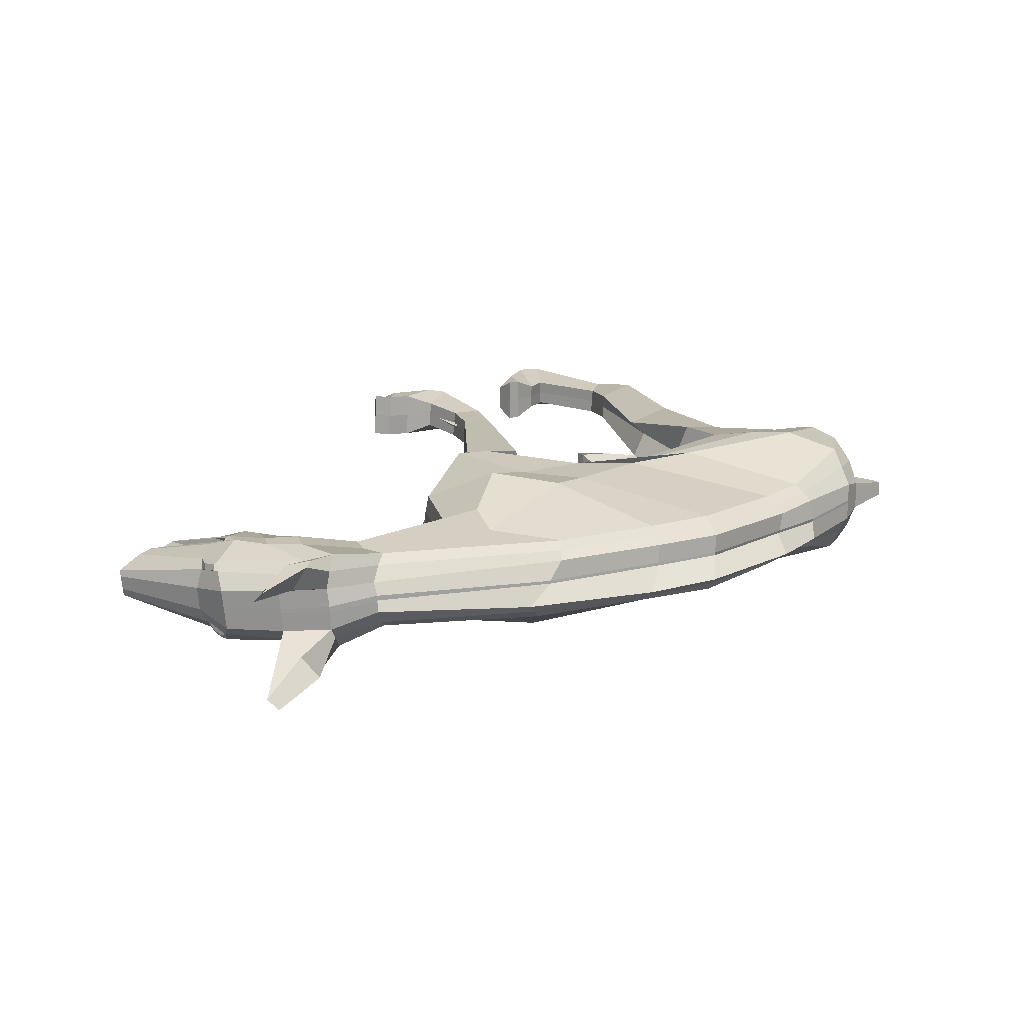
<metadata>
{"format":"obj","ext":"obj","renderer":"f3d","projection":"perspective","resolution":1024,"background":"white","views":[{"elev":15.8,"azim":135.7,"up":"+Z"}]}
</metadata>
<code>
o Plane.034
v -14.27 16.73 0.1003
v -15.59 15.19 0.1003
v -16.11 17.82 0.1003
v -10.05 12.15 -3.265
v -10.74 9.244 -3.352
v -14.3 9.231 -3.352
v -14.4 12.96 -2.257
v 11.96 8.749 -1.498
v 11.95 8.682 -1.877
v 12.19 7.977 -1.956
v 12.19 8.031 -1.572
v 16.41 4.441 -1.261
v 15.43 4.792 -1.677
v 14.82 8.579 -2.045
v 15.07 8.773 -1.719
v -7.449 21.11 -1.018
v -7.369 20.75 -1.337
v -10.13 20.18 -1.305
v -10.13 20.61 -0.9921
v 12.56 7.042 -1.514
v 12.56 7.095 -0.9304
v 14.9 9.817 -2.264
v 15.04 9.595 -2.191
v 15.01 9.086 -2.1
v -8.463 14.53 -1.936
v -9.013 14.99 -3.177
v -2.271 14.95 -2.293
v -2.1 14.92 -1.502
v -13.92 19.29 -2.257
v -13.92 19.75 -1.467
v 15.35 3.937 -1.082
v 14.74 4.565 -1.568
v -16.08 16.79 -1.548
v -15.79 16.57 -2.419
v -15.23 15.32 -2.257
v -15.11 15.68 -1.467
v 6.577 19.51 -0.6678
v 6.27 19.37 -0.9765
v 0.9327 20.49 -1.219
v 1.18 20.98 -0.8925
v -14.47 12.94 -1.467
v -13.82 9.093 -2.366
v -13.92 9.113 -1.379
v -14.78 12.7 -0.6776
v -4.954 15.97 -2.959
v -10.67 15.92 -3.118
v 0.7289 14.9 -2.686
v 0.967 11.57 -3.158
v 13.1 10.93 -2.326
v 12.98 13.16 -1.974
v 13.54 9.199 -2.466
v 13.94 7.695 -2.134
v 6.827 15.93 -1.758
v 6.833 14.34 -0.953
v 5.472 12.31 -1.476
v 4.558 14.21 -2.859
v 10.57 13.37 -1.174
v 10.77 14.98 -1.373
v 12.37 14.03 -2.102
v 12.48 12.02 -2.157
v 2.614 13.52 -2.629
v 4.347 10.9 -3.017
v 6.795 16.95 -1.205
v 0.2716 11.22 -1.893
v 6.791 14.27 -0.1644
v 9.032 11.49 -0.234
v 9.036 11.49 -0.1028
v 4.352 10.41 -1.722
v 5.369 11.99 -0.6897
v 3.709 10.32 -2.737
v 1.325 9.459 -2.837
v -9.106 14.1 0.1003
v -15.62 15.28 -0.6776
v -8.54 14.65 -0.6776
v -2.229 21.53 -0.972
v -2.267 21.32 -1.291
v 12.72 14.23 -1.611
v 11.21 15.44 -1.008
v 13.49 14.4 -2.586
v 14.83 14.56 -3.083
v -15.33 18.71 -2.257
v -15.19 19.29 -1.467
v 13.26 4.894 -1.208
v 13.29 4.898 -0.7851
v 12.61 7.103 -0.2957
v 12.6 7.104 -0.3792
v 13.8 4.19 -0.6869
v 13.73 4.213 -0.455
v -13.92 20.21 0.1003
v -13.92 20.21 -0.6776
v -15.18 19.77 -0.445
v -15.18 19.77 0.1003
v 11.67 15.67 0.07834
v 11.64 15.65 -0.4366
v 6.913 19.65 -0.3599
v 5.792 19.63 0.3817
v 0.2515 20.63 0.1626
v 1.448 21.4 -0.5722
v -1.928 21.93 -0.6572
v -2.828 21.19 0.08147
v 14.43 12.93 -0.4786
v 14.34 12.92 -1.259
v 13.1 14.46 -1.113
v 13.17 14.5 -0.3318
v -7.293 21.68 -0.7182
v -7.666 20.87 0.009187
v -9.851 11.81 -1.971
v 0.1876 11.01 0.1768
v 0.0508 10.5 -0.6077
v 4.865 10.41 -0.4054
v 5.672 10.37 0.4071
v 5.571 12.05 -0.3751
v 5.263 11.14 0.3903
v 5.211 11.34 1.592
v 6.733 14.3 1.236
v -3.208 13.69 0.04577
v -3.031 15.67 -0.7022
v -16.29 17.51 -0.6776
v 15.4 3.938 -0.5971
v 15.38 3.938 -0.7964
v 16.44 4.442 -0.9775
v 16.46 4.442 -0.7789
v -10.15 20.96 0.08747
v -10.08 21.12 -0.6841
v 15.55 8.795 -0.6392
v 15.51 8.794 -1.059
v 15.64 10.84 -1.366
v 15.72 10.82 -0.6085
v 12.34 8.212 -0.2235
v 12.23 8.05 -1.018
v 12.13 9 -0.1473
v 12.01 8.774 -0.945
v 5.472 9.769 -1.763
v 8.034 5.319 -2.242
v 8.083 5.324 -2.789
v 1.397 9.621 -1.934
v 1.248 9.604 -1.04
v 6.087 9.426 -0.8368
v 7.913 3.556 -2.339
v 7.936 3.556 -2.887
v 5.77 4.92 -2.887
v 5.906 5.004 -1.783
v 7.945 5.307 -1.697
v 5.816 4.952 -2.336
v 5.806 4.384 -1.878
v 5.473 2.105 -1.644
v 6.862 1.84 -1.987
v 7.885 3.556 -1.791
v 6.891 3.972 -2.931
v 5.807 4.02 -2.428
v 6.885 1.84 -2.535
v 7.165 0.8005 -2.524
v 7.5 0.7877 -3.46
v 6.908 1.84 -3.083
v 4.589 2.048 -2.632
v 5.553 2.106 -3.542
v 8.028 -0.006045 -3.438
v 6.927 -0.09263 -3.485
v 5.404 1.316 -3.548
v 5.324 1.315 -1.65
v 7.088 0.8019 -1.576
v 5.364 1.315 -2.599
v 6.847 -0.09319 -1.586
v 7.247 -0.9662 -1.972
v 8.02 -0.692 -1.537
v 7.949 -0.006604 -1.54
v 6.887 -0.09291 -2.536
v 7.989 -0.006325 -2.489
v 7.27 -0.9661 -2.52
v 7.293 -0.9659 -3.068
v 8.1 -0.6914 -3.436
v 8.06 -0.6917 -2.486
v -10.7 9.336 -2.366
v -14.63 5.956 -2.736
v -14.64 5.954 -3.284
v -17.31 5.949 -2.736
v -17.83 4.913 -2.644
v -17.81 5.022 -2.096
v -17.02 5.748 -2.187
v -16.16 4.157 -2.644
v -18.19 1.672 -2.888
v -18.19 1.68 -3.436
v -16.17 4.152 -3.193
v -14.64 5.954 -2.187
v -10.78 9.356 -1.379
v -9.7 11.19 -0.6776
v -19.66 2.02 -2.888
v -19.73 1.441 -2.888
v -19.73 1.441 -1.938
v -19.45 2.061 -1.938
v -17.84 6.096 -3.284
v -17.83 4.914 -3.193
v -16.15 4.185 -2.096
v -18.87 -0.08987 -2.888
v -18.68 -1.104 -2.888
v -18.68 -1.104 -2.339
v -18.87 -0.08987 -1.938
v -17.76 -1.284 -1.938
v -17.64 -0.796 -1.938
v -18.68 -1.104 -3.436
v -17.76 -1.284 -3.838
v -17.76 -1.284 -2.888
v -17.59 0.187 -3.436
v -17.64 -0.796 -3.838
v -18.87 -0.08987 -3.838
v -19.73 1.439 -3.838
v -17.59 0.187 -2.339
v -17.64 -0.796 -2.888
v -17.59 0.187 -2.888
v -18.22 1.759 -2.339
v -19.66 2.02 -3.838
v -17.01 19.84 -0.1484
v -17.01 19.84 0.1786
v -11.91 17.36 -2.964
v -15.82 17.33 -2.526
v 9.995 12.59 -1.065
v 3.749 16.61 -2.563
v 1.315 16.51 -2.538
v -2.069 17.54 -2.611
v 12.12 11.13 -2.114
v 12.61 9.908 -2.246
v 13.24 8.421 -2.337
v -5.583 17.94 -2.777
v -16.06 17.58 -1.602
v -14.5 17.51 0.1003
v -16 18.59 0.1003
v 13.53 4.575 -1.395
v 14.04 3.879 -0.9491
v 13.02 7.421 -1.978
v 11.54 9.36 -1.677
v 14.06 3.882 -0.7101
v 14.06 3.883 -0.5069
v -16.17 18.38 -0.445
v 14.15 14.96 -2.766
v 15.14 10.01 -1.937
v 11.6 9.439 -0.8951
v 11.54 9.421 -1.446
v 13.97 12.65 -1.761
v 11.62 9.381 -0.1423
v 16.81 15.76 -3.193
v 17.04 15.32 -2.791
v 14.65 14.45 -1.901
v 13.52 13.24 -1.86
v 13.91 13.05 -1.776
v -17.13 19.38 -0.1484
v -17.13 19.38 0.1786
v 14.24 13.79 -2.289
v 15.02 14.24 -2.317
v 13.5 8.509 -2.299
v 13.42 9.349 -2.295
v 13.37 9.183 -2.325
v 13.45 8.346 -2.328
v 13.93 8.617 1.571
v 13.85 9.425 1.567
v 14.04 8.59 1.338
v 14.12 7.724 1.319
v 14.34 3.88 -0.5529
v 14.36 3.88 -0.3693
v 14.28 4.726 -0.3577
v 14.26 4.728 -0.5411
v 14.38 3.885 -0.1726
v 14.3 4.728 -0.1618
v 14.32 4.755 0.1064
v 14.4 3.92 0.09716
v 15.15 3.882 -1.02
v 15.08 4.738 -1.005
v 14.48 5.344 -1.493
v 14.59 4.489 -1.52
v -14.27 16.73 0.2193
v -16.11 17.82 0.2193
v -15.57 15.08 0.2193
v -9.132 14.11 3.584
v -13.43 12.43 2.577
v -12.29 9.933 3.352
v -8.692 10.91 3.351
v 12.18 8.726 1.254
v 12.49 8.193 1.273
v 12.57 8.075 1.575
v 12.31 8.793 1.58
v 16.53 4.443 -0.1135
v 15.33 8.777 0.6417
v 15.17 8.655 1.031
v 15.77 4.857 0.5282
v -7.916 20.5 1.22
v -10.32 20.21 1.289
v -10.3 19.8 1.602
v -7.962 19.97 1.523
v 12.69 7.109 0.5223
v 12.83 7.129 1.037
v 15.47 10.14 0.8951
v 15.57 10 0.9193
v 15.5 9.247 0.7772
v -9.226 16 2.24
v -3.257 14.04 1.735
v -3.311 14.21 2.522
v -9.164 15.82 3.482
v -13.92 19.75 1.787
v -13.92 19.29 2.577
v 15.47 3.937 -0.02525
v 15.05 4.585 0.5525
v -16.05 15.63 1.868
v -15.09 14.79 1.787
v -15.15 14.77 2.577
v -15.79 15.68 2.739
v 4.871 19.34 1.544
v -0.0273 20.21 1.356
v -0.1763 19.83 1.659
v 4.577 19.06 1.85
v -13.4 12.38 1.787
v -13.41 12.28 0.9972
v -12.23 9.783 1.698
v -12.34 9.917 2.685
v -5.191 15.78 3.163
v -11.01 16.56 3.437
v -1.582 14.08 3.127
v 1.379 11.33 3.714
v 13.51 10.97 1.813
v 14.01 9.345 1.762
v 15.3 9.957 1.276
v 13.33 13.18 1.527
v 14.32 7.773 1.296
v 6.127 15.64 2.791
v 3.796 14.15 3.669
v 5.223 11.58 2.383
v 6.712 14.31 2.026
v 10.59 13.52 1.581
v 12.86 12.4 1.985
v 12.91 14.47 2.02
v 10.87 15.13 1.782
v 1.648 13.94 3.267
v 2.735 10.88 3.771
v 6.525 16.86 2.224
v 1.026 10.82 2.404
v 9.064 11.5 0.5699
v 9.07 11.5 0.7006
v 2.519 10.37 2.467
v -0.6561 11.08 3.322
v 1.354 9.917 3.406
v -9.106 14.1 0.2193
v -9.191 15.94 0.9972
v -15.49 14.6 0.9972
v -3.116 20.71 1.272
v -3.32 20.25 1.569
v 13.18 14.55 1.39
v 11.24 15.25 1.384
v 15.39 14.57 2.125
v 13.97 14.41 1.981
v -15.18 19.31 1.787
v -15.87 17.86 2.577
v 13.38 4.881 0.1095
v 13.42 4.883 0.5281
v 12.66 7.199 -0.09217
v 13.75 4.215 -0.2717
v 13.88 4.185 -0.1141
v 12.64 7.107 -0.01963
v -13.92 20.21 0.2193
v -15.18 19.77 0.2193
v -15.18 19.77 0.7646
v -13.92 20.21 0.9972
v 11.69 15.68 0.2846
v 5.799 19.64 0.5004
v 5.146 19.64 1.239
v 11.59 15.37 0.7609
v 0.2484 20.63 0.2812
v -2.83 21.19 0.2004
v -2.909 21.16 0.9732
v 0.1836 20.61 1.054
v 14.45 12.93 -0.2966
v 13.2 14.5 -0.1105
v 13.28 14.47 0.6573
v 14.53 12.93 0.4782
v -7.704 20.93 0.1478
v -7.763 21.01 0.9513
v -8.891 13.7 2.291
v 0.1512 11.05 0.2943
v 5.059 10.64 0.5004
v 3.032 10.11 1.194
v -0.99 12.05 1.025
v 5.268 11.2 0.5095
v 5.238 11.34 1.287
v -3.205 13.7 0.1655
v -3.032 15.53 0.9742
v -16.11 17.82 0.9972
v 15.4 3.938 -0.5019
v 16.48 4.442 -0.5973
v 16.5 4.442 -0.3983
v 15.42 3.938 -0.3026
v -10.15 20.96 0.2067
v -10.34 20.62 0.9743
v 15.56 8.795 -0.5243
v 15.73 10.82 -0.4917
v 15.81 10.81 0.2772
v 15.61 8.798 -0.1024
v 12.36 8.214 -0.03416
v 12.43 8.208 0.7342
v 12.09 8.819 -0.04686
v 12.16 8.802 0.7219
v 1.464 9.82 2.51
v -2.607 5.514 3.473
v -2.575 5.48 2.925
v -0.7032 11.14 1.519
v -0.7352 11.13 2.418
v 1.5 9.816 1.612
v -3.4 3.933 3.53
v -3.341 3.927 2.984
v -3.664 6.081 3.429
v -2.618 5.5 2.374
v -4.018 6.081 2.315
v -3.46 6.076 2.888
v -4.602 4.191 2.381
v -3.278 3.922 2.437
v -3.477 1.965 2.58
v -4.746 1.495 2.125
v -4.728 4.195 3.475
v -3.098 4.108 2.994
v -3.515 1.971 3.128
v -3.537 1.971 3.676
v -2.516 1.41 4.121
v -2.478 1.413 3.171
v -3.766 1.509 3.117
v -4.855 1.447 4.022
v -4.546 0.7069 4.035
v -2.516 0.3693 4.12
v -1.649 1.122 4.157
v -2.429 1.386 2.223
v -4.471 0.7203 2.137
v -4.5 0.6913 3.086
v -2.439 0.3643 2.222
v -1.566 0.9952 2.259
v -1.146 0.4503 2.276
v -1.685 -0.1967 2.655
v -2.489 0.3382 3.171
v -1.609 1.125 3.208
v -1.708 -0.1969 3.203
v -1.186 0.45 3.225
v -1.224 0.4566 4.175
v -1.73 -0.1955 3.752
v -9.471 11.05 2.685
v -11.3 6.617 3.604
v -11.29 6.612 3.055
v -14.35 5.552 3.055
v -14.37 5.519 2.506
v -13.68 4.061 2.415
v -13.67 4.044 2.964
v -12.12 5.036 2.964
v -12.13 5.076 3.513
v -10.86 2.448 3.756
v -10.95 2.383 3.207
v -8.827 11.04 1.698
v -11.28 6.605 2.506
v -8.451 13.4 0.9972
v -11.91 1.183 3.207
v -11.82 1.203 2.257
v -11.17 0.6977 2.257
v -11.18 0.6927 3.207
v -14.32 5.586 3.604
v -13.66 4.03 3.513
v -12.11 5.003 2.415
v -9.428 1.708 3.207
v -9.438 1.696 2.257
v -8.48 1.894 2.659
v -8.491 1.882 3.207
v -8.906 2.763 2.257
v -8.429 2.645 2.257
v -8.401 2.689 3.207
v -8.383 2.718 4.157
v -8.552 1.813 3.756
v -9.831 2.855 3.756
v -11.16 0.7008 4.157
v -9.48 1.661 4.157
v -8.839 2.864 4.157
v -9.901 2.764 2.659
v -8.881 2.798 3.207
v -9.877 2.795 3.207
v -11 2.346 2.659
v -11.94 1.176 4.157
v -17.01 19.84 0.468
v -16.01 16.48 2.846
v -12.75 17.45 3.284
v 9.902 12.35 1.47
v -0.1094 15.72 3.023
v 1.904 16.25 3.264
v -4.114 15.14 2.882
v 12.43 11.56 2.06
v 13.05 10.14 1.802
v 13.7 8.526 1.684
v -7.197 15.91 2.976
v -16.32 16.55 1.921
v -16 18.59 0.2193
v -14.49 17.5 0.2193
v 14.2 3.872 0.08506
v 13.74 4.559 0.636
v 13.43 7.49 1.379
v 11.81 9.307 1.476
v 14.07 3.887 -0.3201
v 14.17 3.874 -0.1491
v -16 18.59 0.7646
v 14.67 14.97 1.969
v 11.75 9.442 0.7724
v 11.75 9.373 1.304
v 14.27 12.65 1.057
v 11.63 9.386 -0.0227
v 17.38 15.76 1.728
v 17.51 15.32 1.288
v 14.97 14.45 0.9835
v 14.21 13.06 1.087
v 13.85 13.25 1.265
v -17.13 19.38 0.468
v 15.4 14.26 1.35
v 14.64 13.8 1.502
v 14.76 5.333 0.5412
v 14.84 4.476 0.5231
v 15.25 3.882 -0.04106
v 15.28 4.738 -0.06028
v 15.25 4.784 -0.3038
v 15.22 3.929 -0.2814
v 13.73 7.645 -2.112
v 13.65 8.495 -2.098
v 14.29 3.917 -1.02
v 14.22 4.763 -1.009
v 14.24 4.726 -0.7388
v 14.32 3.88 -0.7502
v 15.2 3.928 -0.4808
v 15.19 3.928 -0.5759
v 15.13 4.788 -0.5602
v 15.14 4.787 -0.4648
v 13.95 4.615 0.6519
v 13.88 5.468 0.6649
v 13.54 8.249 1.335
v 13.61 7.402 1.326
v 13.73 4.628 -1.454
v 13.23 7.398 -1.993
v 15.17 3.928 -0.7752
v 13.89 8.452 1.611
v 13.17 8.233 -1.993
v 13.66 5.471 -1.446
v 15.11 4.786 -0.7609
v 13.81 9.265 1.609
v 15.11 9.166 -1.966
v 15.14 9.674 -2.056
v 15.47 9.89 1.139
v 15.4 9.135 0.9973
f 1 2 3
f 4 5 6 7
f 8 9 10 11
f 12 13 14 15
f 16 17 18 19
f 11 10 20 21
f 22 23 24 14
f 25 26 27 28
f 19 18 29 30
f 31 32 13 12
f 33 34 35 36
f 37 38 39 40
f 41 42 43 44
f 45 27 26 46
f 47 48 27 45
f 49 50 22 51
f 51 22 14 52
f 53 54 55 56
f 57 58 59 60
f 61 62 48 47
f 52 14 13 32
f 56 55 62 61
f 63 38 58 57
f 46 26 35 34
f 28 27 48 64
f 65 54 66 67
f 68 62 55 69
f 62 70 71 48
f 72 2 73 74
f 75 76 17 16
f 69 55 54 65
f 77 59 58 78
f 59 79 80 50
f 40 39 76 75
f 78 58 38 37
f 30 29 81 82
f 21 20 83 84
f 85 86 87 88
f 89 90 91 92
f 93 94 95 96
f 97 98 99 100
f 101 102 103 104
f 104 103 94 93
f 100 99 105 106
f 25 107 4 26
f 108 109 110 111
f 111 110 112 113
f 114 69 65 115
f 116 117 109 108
f 96 95 98 97
f 3 118 73 2
f 119 120 121 122
f 123 124 90 89
f 72 74 117 116
f 125 126 127 128
f 129 130 86 85
f 106 105 124 123
f 122 121 126 125
f 131 132 130 129
f 133 134 135 70
f 64 136 137 109
f 109 137 138 110
f 68 133 70 62
f 134 139 140 135
f 70 135 141 71
f 137 142 143 138
f 136 144 142 137
f 145 146 147 148
f 135 140 149 141
f 142 145 148 143
f 144 150 145 142
f 151 152 153 154
f 150 155 146 145
f 139 151 154 140
f 140 154 156 149
f 153 157 158 159
f 154 153 159 156
f 146 160 161 147
f 155 162 160 146
f 163 164 165 166
f 160 163 166 161
f 162 167 163 160
f 152 168 157 153
f 169 170 171 172
f 167 169 164 163
f 168 172 171 157
f 157 171 170 158
f 173 174 175 5
f 176 177 178 179
f 180 181 182 183
f 43 179 184 185
f 36 41 44 73
f 107 173 5 4
f 73 44 186 74
f 26 4 7 35
f 42 176 179 43
f 44 43 185 186
f 187 188 189 190
f 5 175 191 6
f 175 183 192 191
f 174 180 183 175
f 177 187 190 178
f 179 178 193 184
f 194 195 196 197
f 197 196 198 199
f 195 200 201 202
f 203 204 205 206
f 189 197 199 207
f 204 201 200 205
f 208 202 201 204
f 181 209 203 182
f 209 208 204 203
f 188 194 197 189
f 190 189 207 210
f 183 182 211 192
f 182 203 206 211
f 178 190 210 193
f 91 212 213 92
f 29 214 215 81
f 53 63 57 216
f 39 217 218 76
f 76 218 219 17
f 216 57 60 220
f 38 63 217 39
f 221 49 51 222
f 17 219 223 18
f 18 223 214 29
f 82 81 215 224
f 92 225 226
f 84 83 227 228
f 9 221 222 10
f 10 222 229 20
f 66 216 220 230
f 20 229 227 83
f 54 53 216 66
f 88 87 231 232
f 226 233 118 3
f 214 46 34 215
f 217 56 61 218
f 218 61 47 219
f 63 53 56 217
f 219 47 45 223
f 223 45 46 214
f 224 215 34 33
f 225 1 3 226
f 233 224 33 118
f 87 84 228 231
f 91 82 224 233
f 206 205 194 188
f 207 199 208 209
f 210 207 209 181
f 199 198 202 208
f 196 195 202 198
f 205 200 195 194
f 192 211 187 177
f 184 193 180 174
f 211 206 188 187
f 6 191 176 42
f 186 185 173 107
f 35 7 41 36
f 193 210 181 180
f 191 192 177 176
f 185 184 174 173
f 166 165 172 168
f 158 170 169 167
f 164 169 172 165
f 161 166 168 152
f 159 158 167 162
f 156 159 162 155
f 148 147 151 139
f 149 156 155 150
f 147 161 152 151
f 141 149 150 144
f 71 141 144 136
f 143 148 139 134
f 110 138 133 68
f 48 71 136 64
f 138 143 134 133
f 74 186 107 25
f 86 21 84 87
f 90 30 82 91
f 94 78 37 95
f 98 40 75 99
f 77 234 79 59
f 103 77 78 94
f 99 75 16 105
f 110 68 69 112
f 117 28 64 109
f 7 6 42 41
f 95 37 40 98
f 118 33 36 73
f 120 31 12 121
f 124 19 30 90
f 74 25 28 117
f 126 15 235 127
f 130 11 21 86
f 105 16 19 124
f 121 12 15 126
f 132 8 11 130
f 236 237 8 132
f 127 235 238 102
f 230 220 221 9
f 220 60 49 221
f 239 236 132 131
f 128 127 102 101
f 235 22 50 238
f 60 59 50 49
f 237 230 9 8
f 240 80 79 234
f 241 240 234 242
f 102 241 242 103
f 238 240 241 102
f 103 242 234 77
f 50 243 244 238
f 213 212 245 246
f 226 246 245 233
f 92 226 246 213
f 233 245 212 91
f 243 247 248 244
f 80 247 243 50
f 240 248 247 80
f 238 244 248 240
f 249 250 251 252
f 253 254 255 256
f 257 258 259 260
f 261 262 263 264
f 265 266 267 268
f 269 270 271
f 272 273 274 275
f 276 277 278 279
f 280 281 282 283
f 284 285 286 287
f 277 288 289 278
f 290 291 292 281
f 293 294 295 296
f 285 297 298 286
f 299 280 283 300
f 301 302 303 304
f 305 306 307 308
f 309 310 311 312
f 313 314 296 295
f 315 313 295 316
f 317 318 319 320
f 318 321 282 319
f 322 323 324 325
f 326 327 328 329
f 330 315 316 331
f 321 300 283 282
f 323 330 331 324
f 332 326 329 308
f 314 304 303 296
f 294 333 316 295
f 115 334 335 325
f 336 114 324 331
f 331 316 337 338
f 339 340 341 271
f 342 284 287 343
f 114 115 325 324
f 344 345 329 328
f 328 320 346 347
f 306 342 343 307
f 345 305 308 329
f 297 348 349 298
f 288 350 351 289
f 352 353 354 355
f 356 357 358 359
f 360 361 362 363
f 364 365 366 367
f 368 369 370 371
f 369 360 363 370
f 365 372 373 366
f 293 296 272 374
f 375 376 377 378
f 376 379 380 377
f 381 375 378 382
f 361 364 367 362
f 270 271 341 383
f 384 385 386 387
f 388 356 359 389
f 339 381 382 340
f 390 391 392 393
f 394 352 355 395
f 372 388 389 373
f 385 390 393 386
f 396 394 395 397
f 398 338 399 400
f 333 378 401 402
f 378 377 403 401
f 336 331 338 398
f 400 399 404 405
f 338 337 406 399
f 401 403 407 408
f 402 401 408 409
f 410 411 412 413
f 399 406 414 404
f 408 407 411 410
f 409 408 410 415
f 416 417 418 419
f 415 410 413 420
f 405 404 417 416
f 404 414 421 417
f 418 422 423 424
f 417 421 422 418
f 413 412 425 426
f 420 413 426 427
f 428 429 430 431
f 426 425 429 428
f 427 426 428 432
f 419 418 424 433
f 434 435 436 437
f 432 428 431 434
f 433 424 436 435
f 424 423 437 436
f 438 275 439 440
f 441 442 443 444
f 445 446 447 448
f 311 449 450 442
f 302 341 310 309
f 374 272 275 438
f 341 340 451 310
f 296 303 273 272
f 312 311 442 441
f 310 451 449 311
f 452 453 454 455
f 275 274 456 439
f 439 456 457 446
f 440 439 446 445
f 444 443 453 452
f 442 450 458 443
f 459 460 461 462
f 460 463 464 461
f 462 465 466 467
f 468 469 470 471
f 454 472 463 460
f 471 470 467 466
f 473 471 466 465
f 448 447 468 474
f 474 468 471 473
f 455 454 460 459
f 453 475 472 454
f 446 457 476 447
f 447 476 469 468
f 443 458 475 453
f 358 357 213 477
f 298 349 478 479
f 322 480 326 332
f 307 343 481 482
f 343 287 483 481
f 480 484 327 326
f 308 307 482 332
f 485 486 318 317
f 287 286 487 483
f 286 298 479 487
f 348 488 478 349
f 357 489 490
f 350 491 492 351
f 279 278 486 485
f 278 289 493 486
f 335 494 484 480
f 289 351 492 493
f 325 335 480 322
f 353 495 496 354
f 489 270 383 497
f 479 478 304 314
f 482 481 330 323
f 481 483 315 330
f 332 482 323 322
f 483 487 313 315
f 487 479 314 313
f 488 301 304 478
f 490 489 270 269
f 497 383 301 488
f 354 496 491 350
f 358 497 488 348
f 469 455 459 470
f 472 474 473 463
f 475 448 474 472
f 463 473 465 464
f 461 464 465 462
f 470 459 462 467
f 457 444 452 476
f 450 440 445 458
f 476 452 455 469
f 274 312 441 456
f 451 374 438 449
f 303 302 309 273
f 458 445 448 475
f 456 441 444 457
f 449 438 440 450
f 429 433 435 430
f 423 432 434 437
f 431 430 435 434
f 425 419 433 429
f 422 427 432 423
f 421 420 427 422
f 411 405 416 412
f 414 415 420 421
f 412 416 419 425
f 406 409 415 414
f 337 402 409 406
f 407 400 405 411
f 377 336 398 403
f 316 333 402 337
f 403 398 400 407
f 340 293 374 451
f 355 354 350 288
f 359 358 348 297
f 363 362 305 345
f 367 366 342 306
f 344 328 347 498
f 370 363 345 344
f 366 373 284 342
f 377 380 114 336
f 382 378 333 294
f 273 309 312 274
f 362 367 306 305
f 383 341 302 301
f 387 386 280 299
f 389 359 297 285
f 340 382 294 293
f 393 392 290 281
f 334 115 65 67
f 395 355 288 277
f 373 389 285 284
f 386 393 281 280
f 397 395 277 276
f 499 397 276 500
f 392 371 501 290
f 494 279 485 484
f 484 485 317 327
f 502 396 397 499
f 391 368 371 392
f 290 501 320 319
f 327 317 320 328
f 500 276 279 494
f 503 498 347 346
f 504 505 498 503
f 371 370 505 504
f 501 371 504 503
f 370 344 498 505
f 320 501 506 507
f 213 246 508 477
f 489 497 508 246
f 357 213 246 489
f 497 358 477 508
f 507 506 509 510
f 346 320 507 510
f 503 346 510 509
f 501 503 509 506
f 256 255 511 512
f 513 514 515 516
f 517 518 250 249
f 519 520 521 522
f 523 524 525 526
f 527 528 529 530
f 517 52 32 268
f 249 51 52 517
f 268 32 31 265
f 252 222 51 249
f 519 228 227 531
f 532 229 222 252
f 531 227 229 532
f 265 31 120 533
f 522 231 228 519
f 512 300 321 256
f 256 321 318 253
f 513 299 300 512
f 253 318 486 534
f 527 492 491 264
f 534 486 493 530
f 530 493 492 527
f 516 387 299 513
f 264 491 496 261
f 524 523 384 119
f 258 257 232 495
f 524 119 387 516
f 261 496 232 257
f 533 120 384 523
f 258 495 231 522
f 250 518 535 251
f 518 267 536 535
f 267 266 520 536
f 266 537 521 520
f 259 526 525 260
f 254 538 529 255
f 255 529 528 511
f 511 528 263 514
f 514 263 262 515
f 262 260 525 515
f 537 526 259 521
f 516 515 525 524
f 512 511 514 513
f 531 536 520 519
f 257 260 262 261
f 534 538 254 253
f 252 251 535 532
f 523 526 537 533
f 264 263 528 527
f 532 535 536 531
f 522 521 259 258
f 530 529 538 534
f 533 537 266 265
f 268 267 518 517
f 539 24 23 540
f 15 539 540 235
f 14 24 539 15
f 235 540 23 22
f 292 291 541 542
f 281 292 542 282
f 319 541 291 290
f 282 542 541 319
f 119 122 385 384
f 122 125 390 385
f 125 128 391 390
f 101 104 369 368
f 128 101 368 391
f 104 93 360 369
f 93 96 361 360
f 96 97 364 361
f 97 100 365 364
f 100 106 372 365
f 106 123 388 372
f 123 89 356 388
f 89 92 357 356
f 357 92 213
f 226 489 246
f 3 270 489 226
f 271 270 3 2
f 2 72 339 271
f 72 116 381 339
f 116 108 375 381
f 108 111 376 375
f 111 113 379 376
f 66 230 239 67
f 335 334 502 494
f 334 67 239 502
f 239 131 396 502
f 131 129 394 396
f 129 85 352 394
f 85 88 353 352
f 88 232 495 353

</code>
